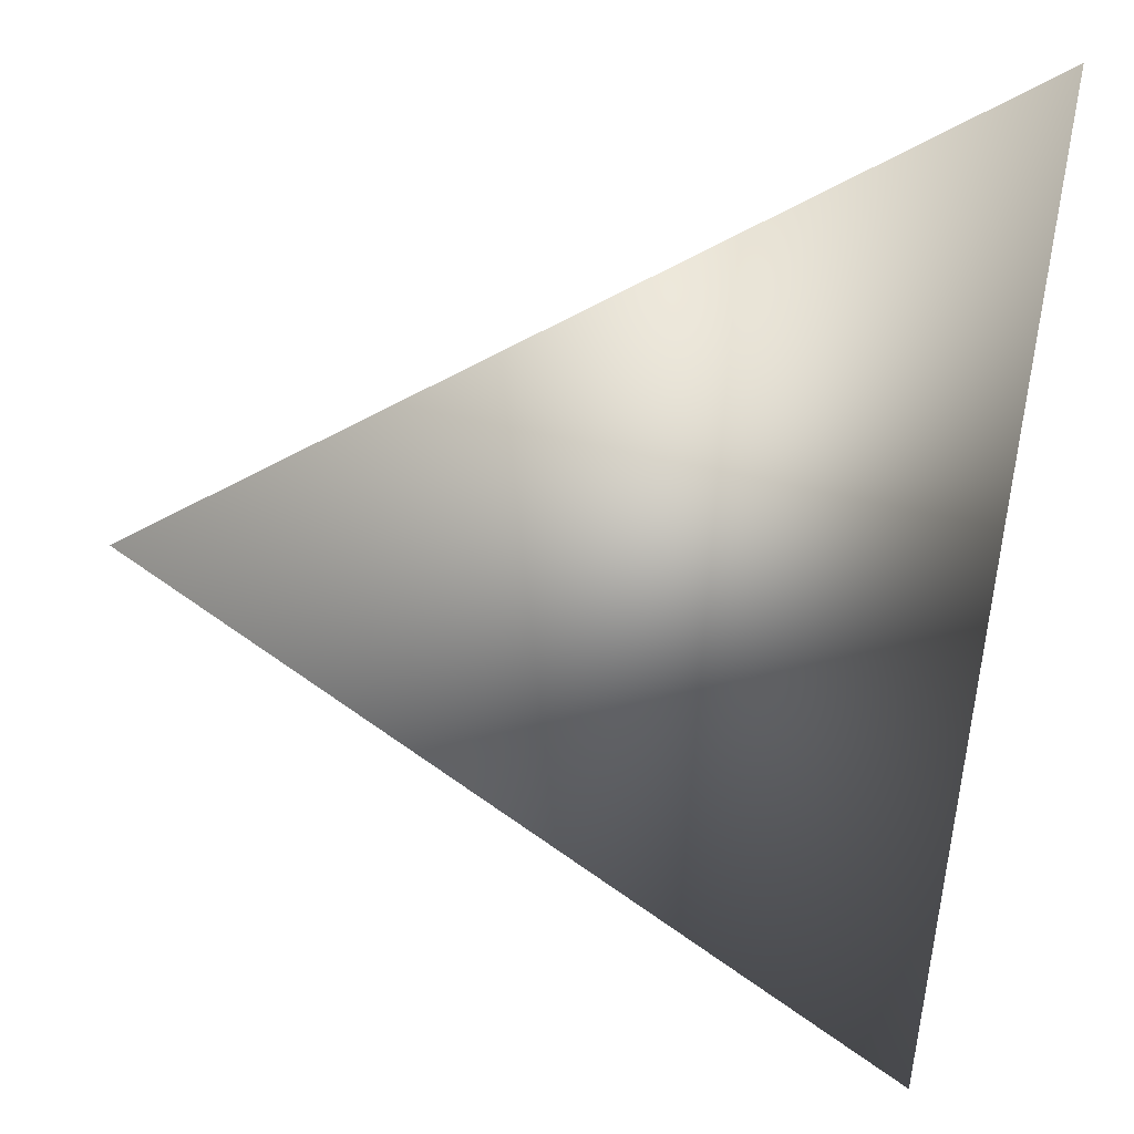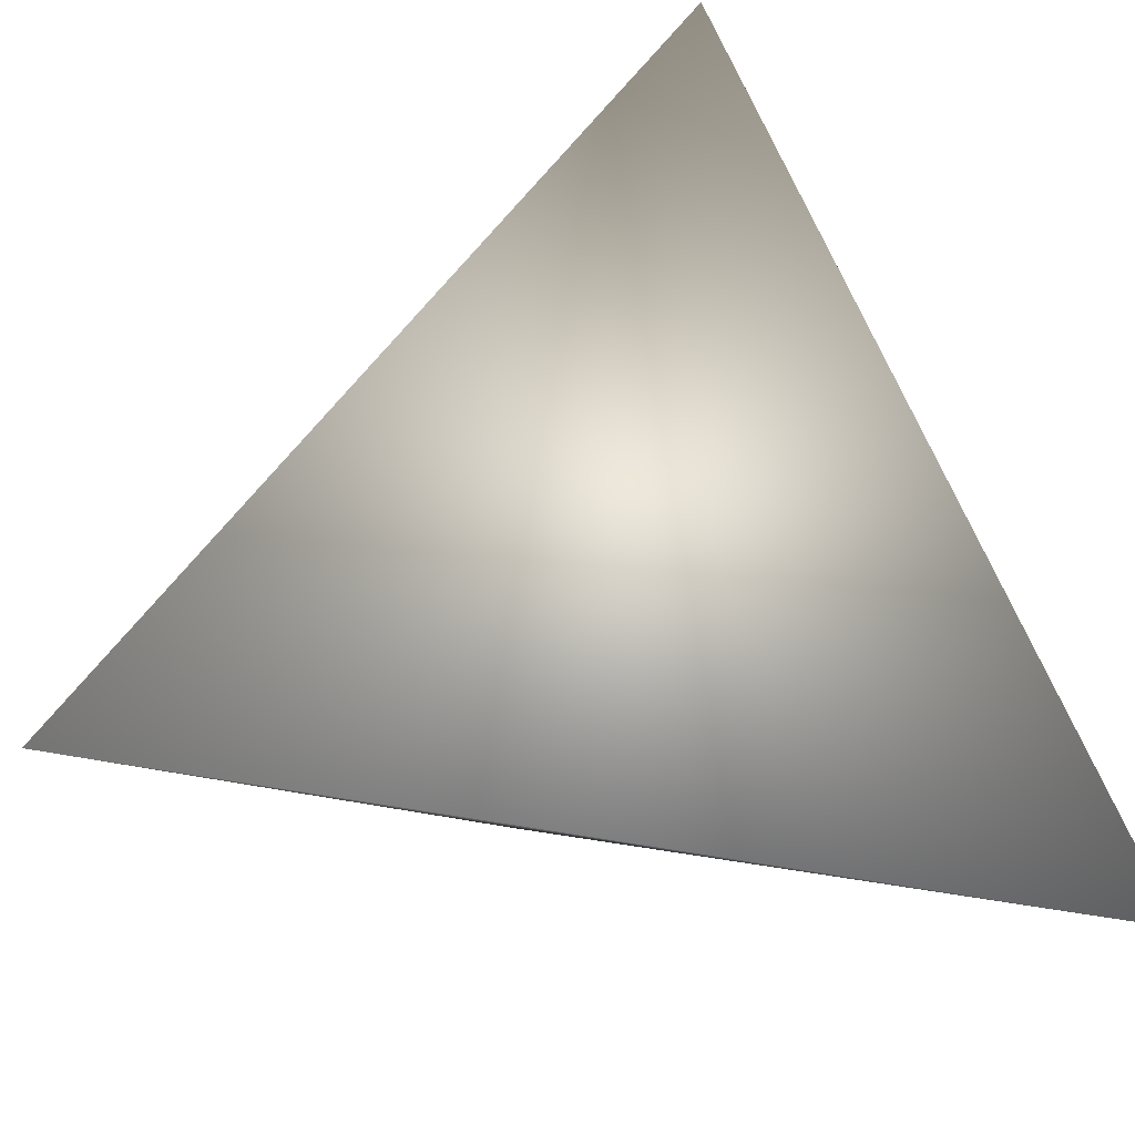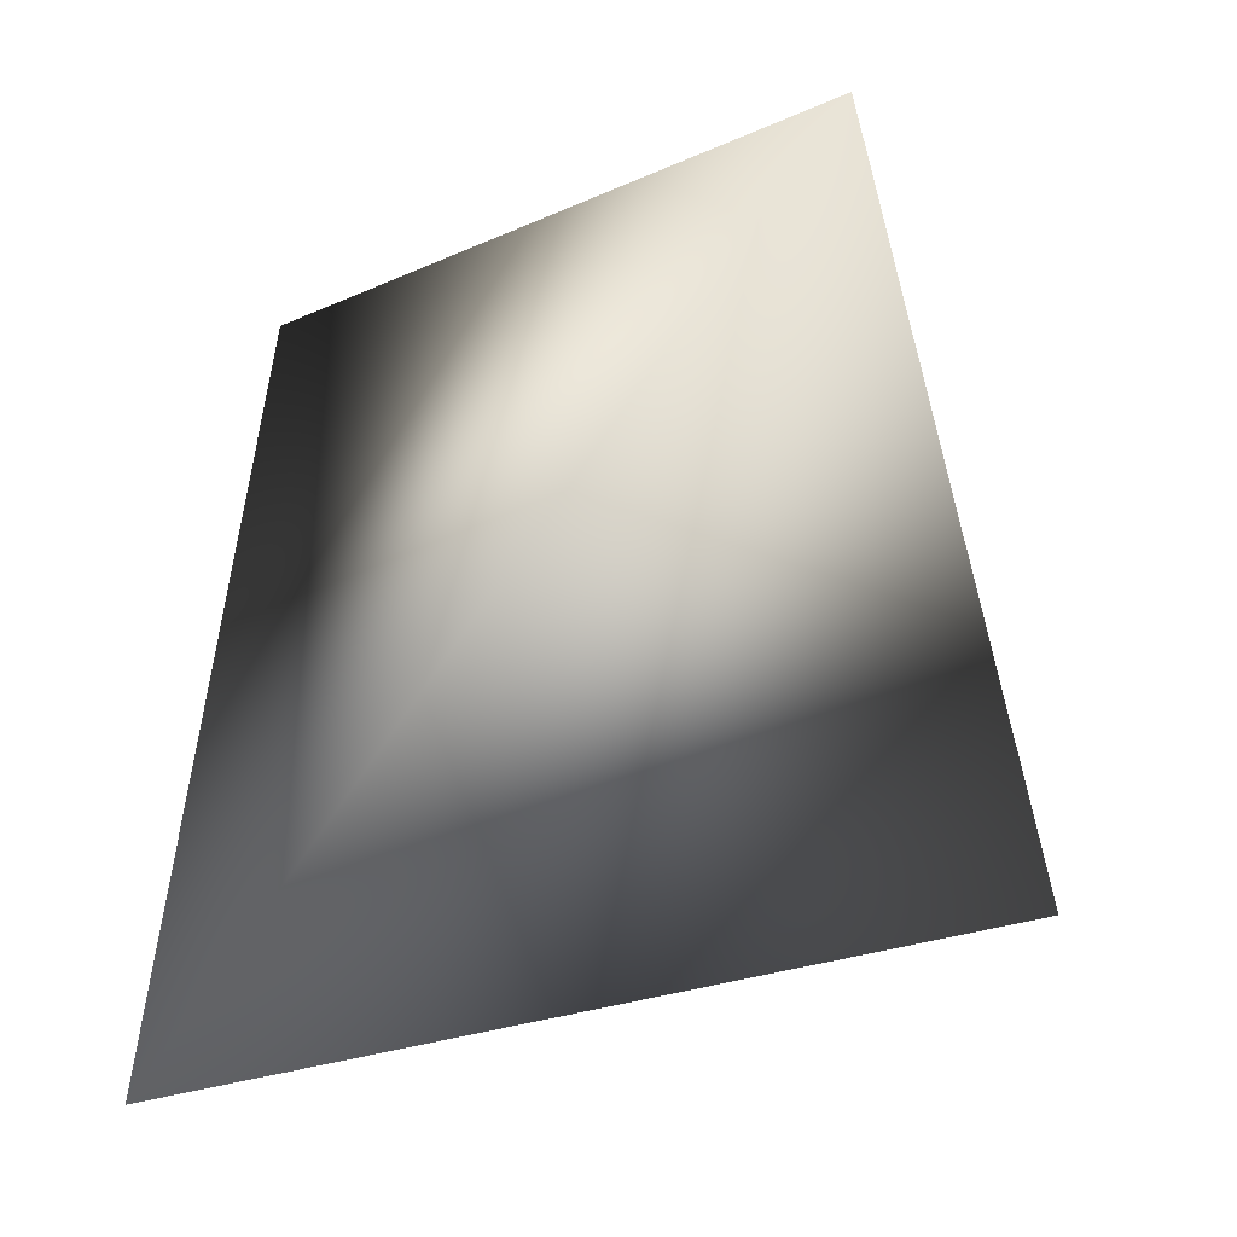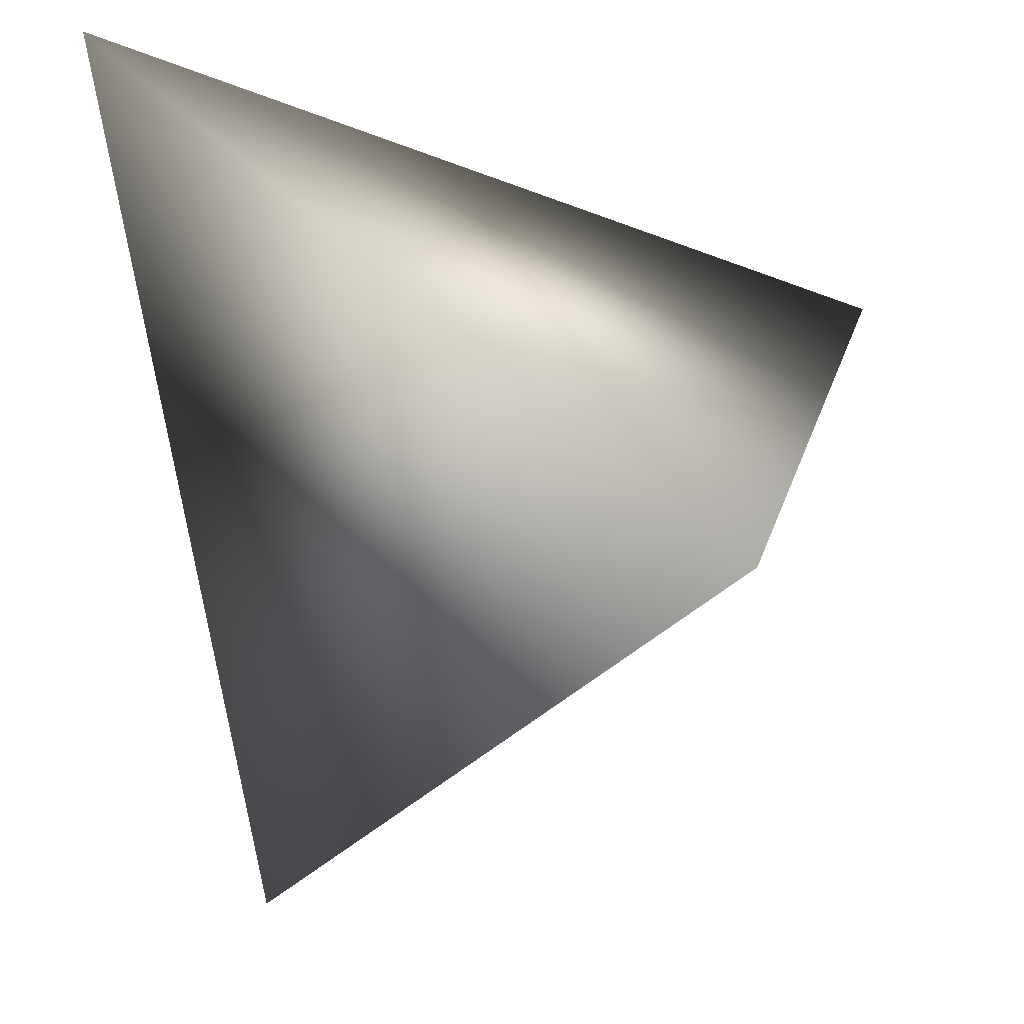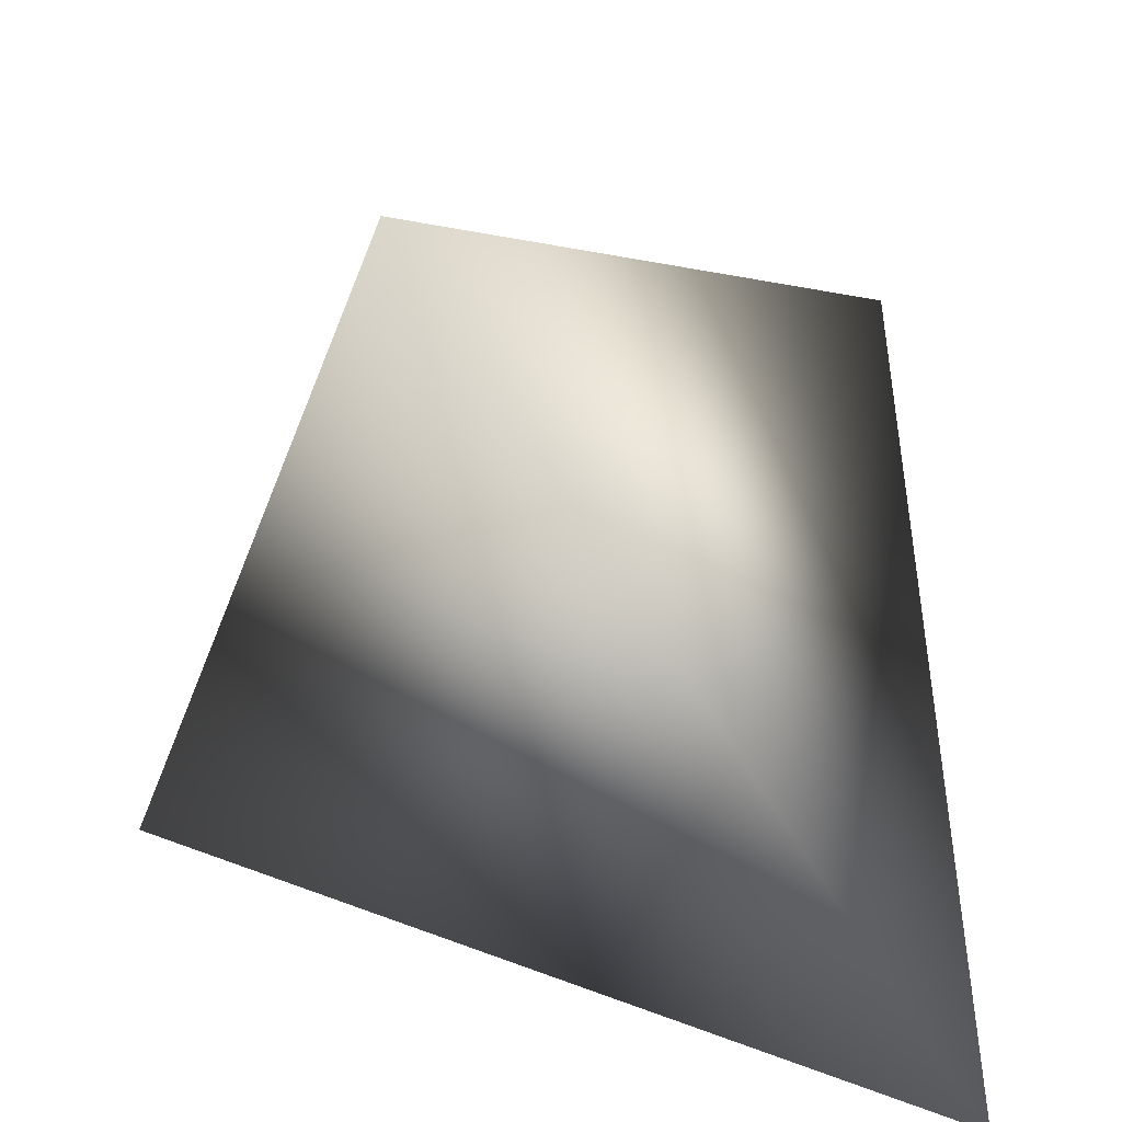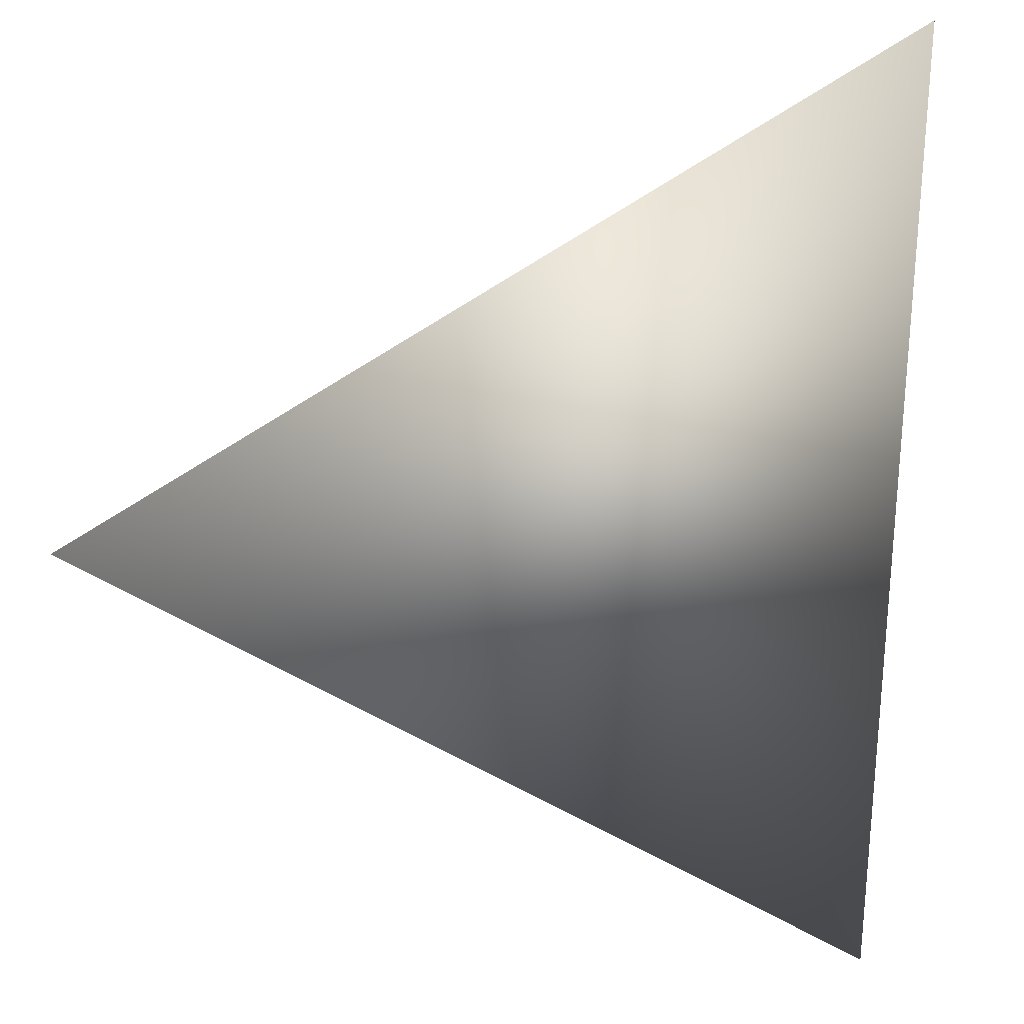
<metadata>
{"format":"obj","ext":"obj","renderer":"f3d","projection":"perspective","resolution":1024,"background":"white","views":[{"elev":-30.0,"azim":82.2,"up":"+Y"},{"elev":-42.9,"azim":38.4,"up":"+Z"},{"elev":78.6,"azim":-92.8,"up":"+Z"},{"elev":-42.4,"azim":-174.7,"up":"+Y"},{"elev":19.8,"azim":81.4,"up":"+Z"},{"elev":-26.0,"azim":91.1,"up":"+Y"}]}
</metadata>
<code>
v -3.061 4.207 -0.2896
v -2.842 4.022 -0.2044
v -2.814 4.18 -0.4577
v -3.011 3.954 -0.4425
f 1 3 4
f 1 2 3
f 4 2 1
f 3 2 4

</code>
